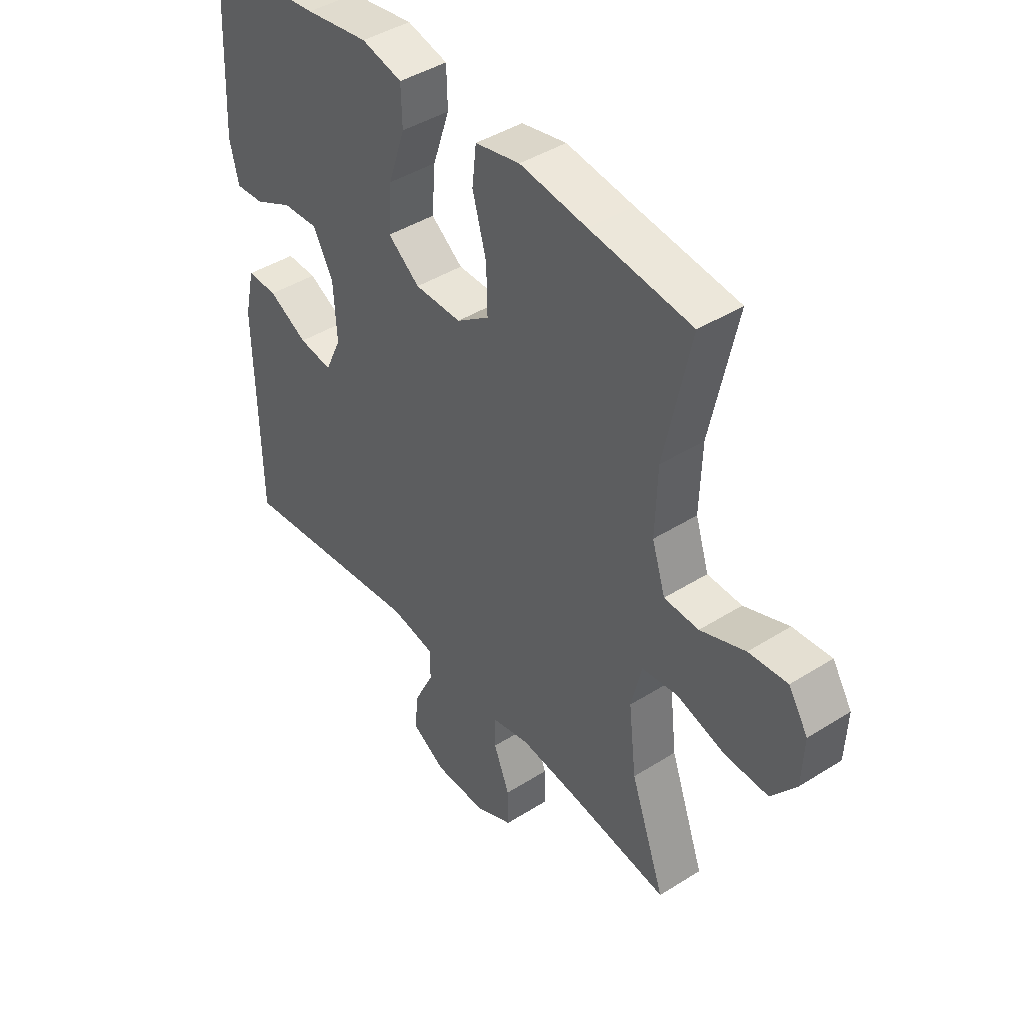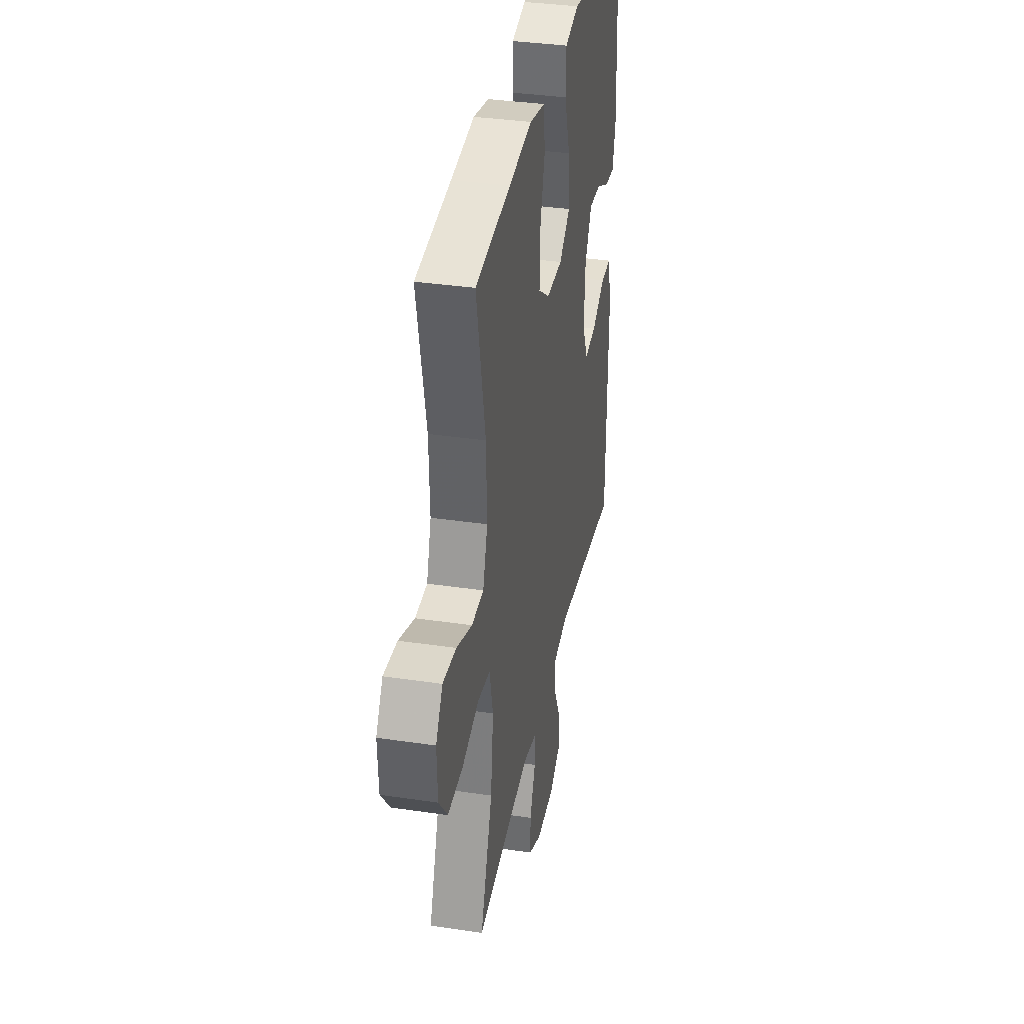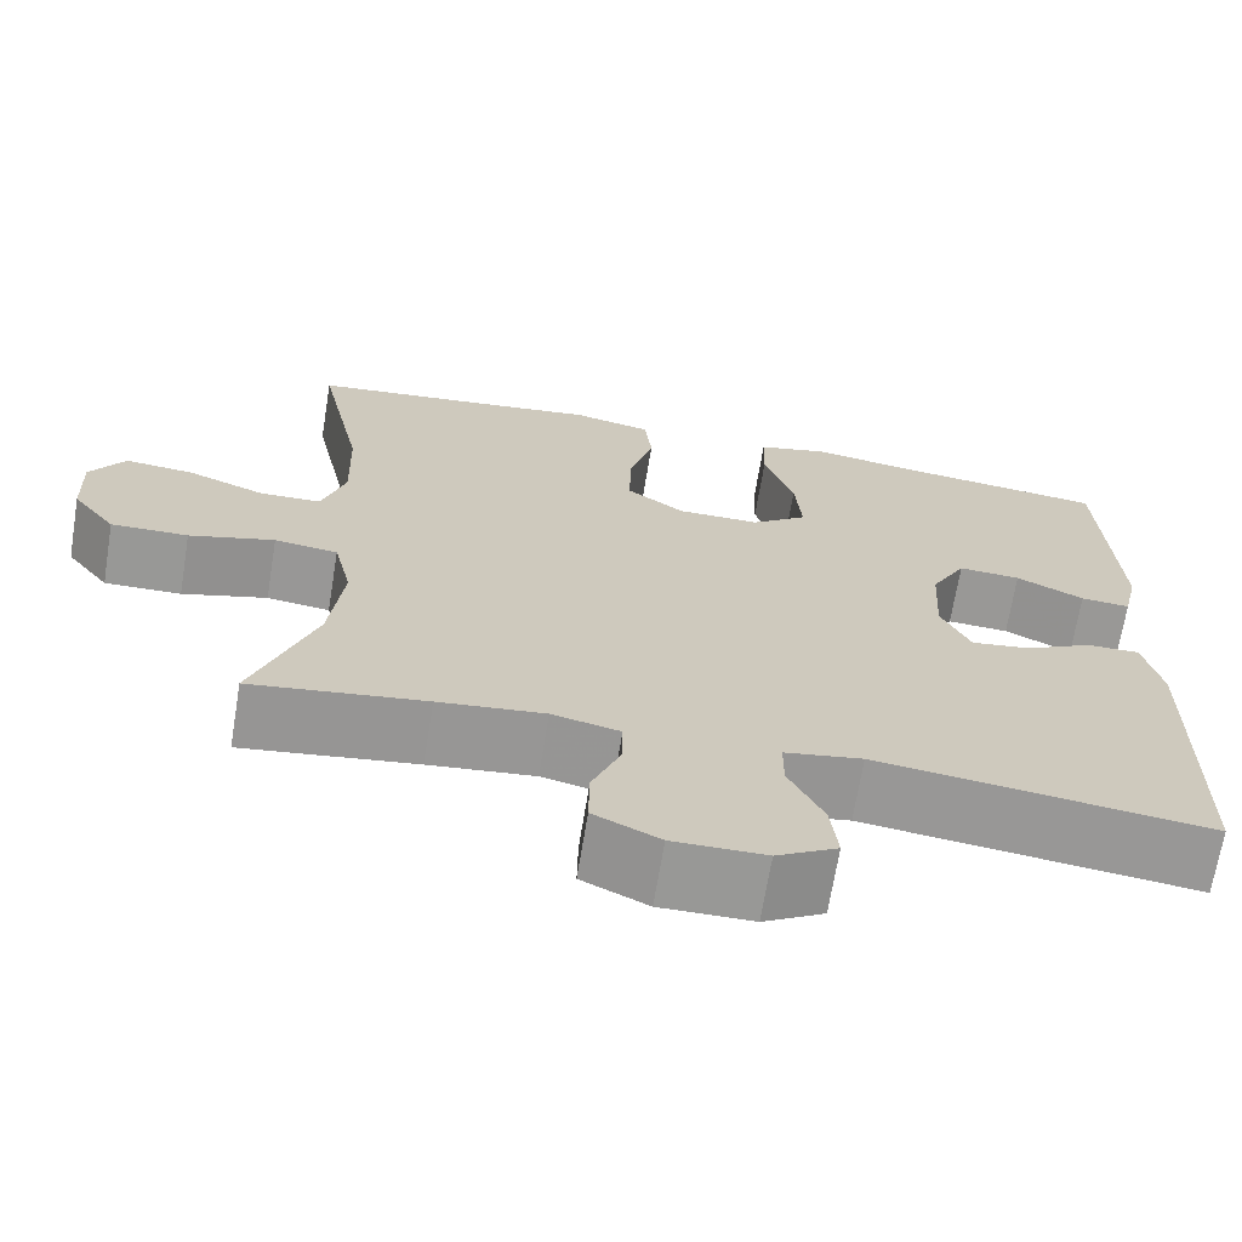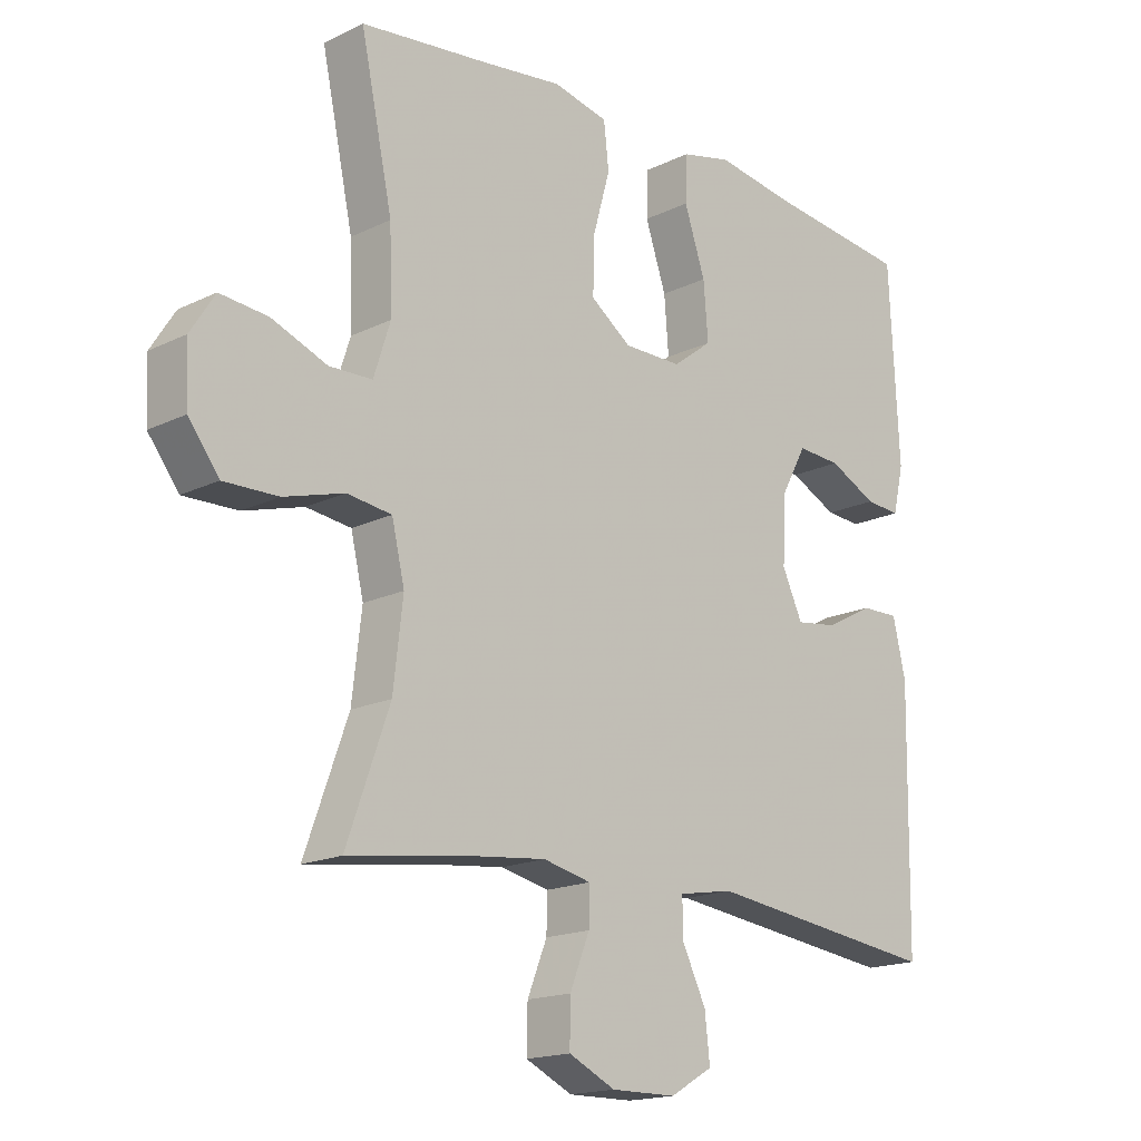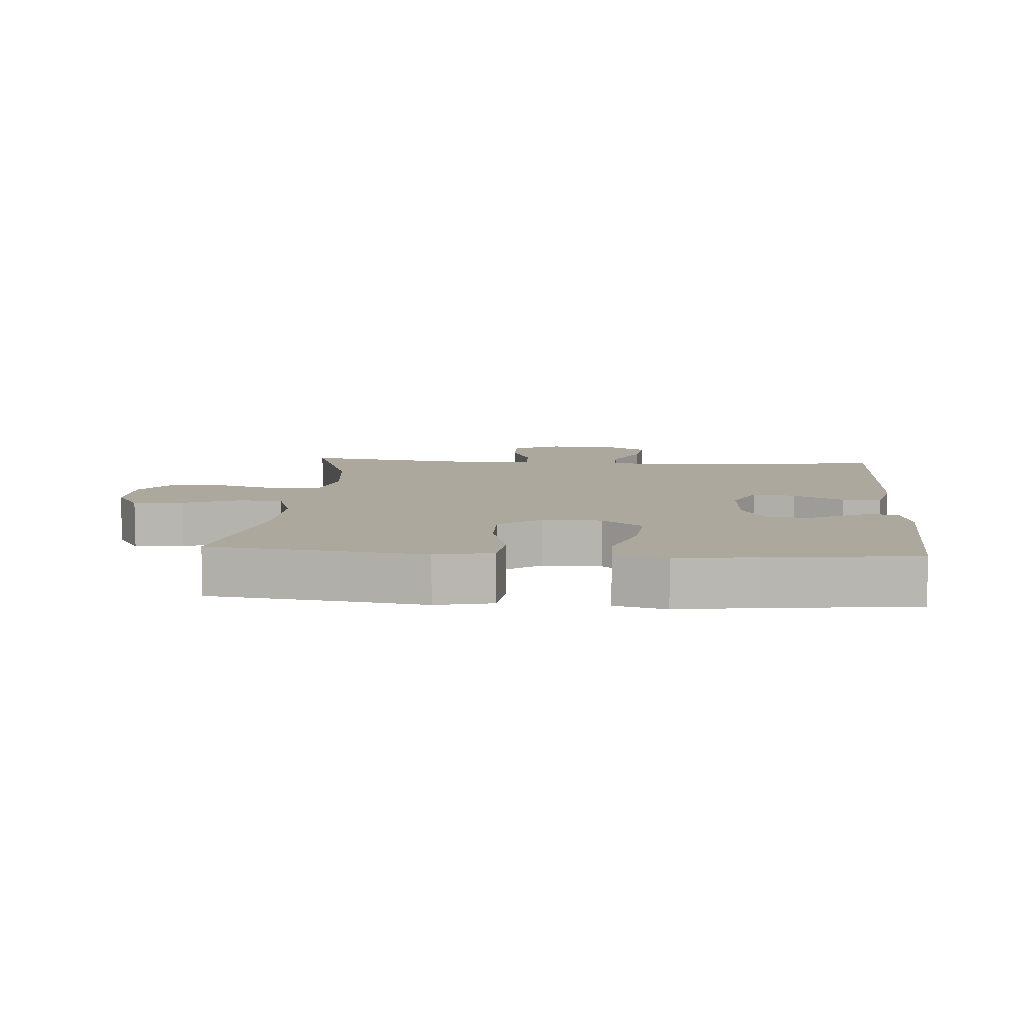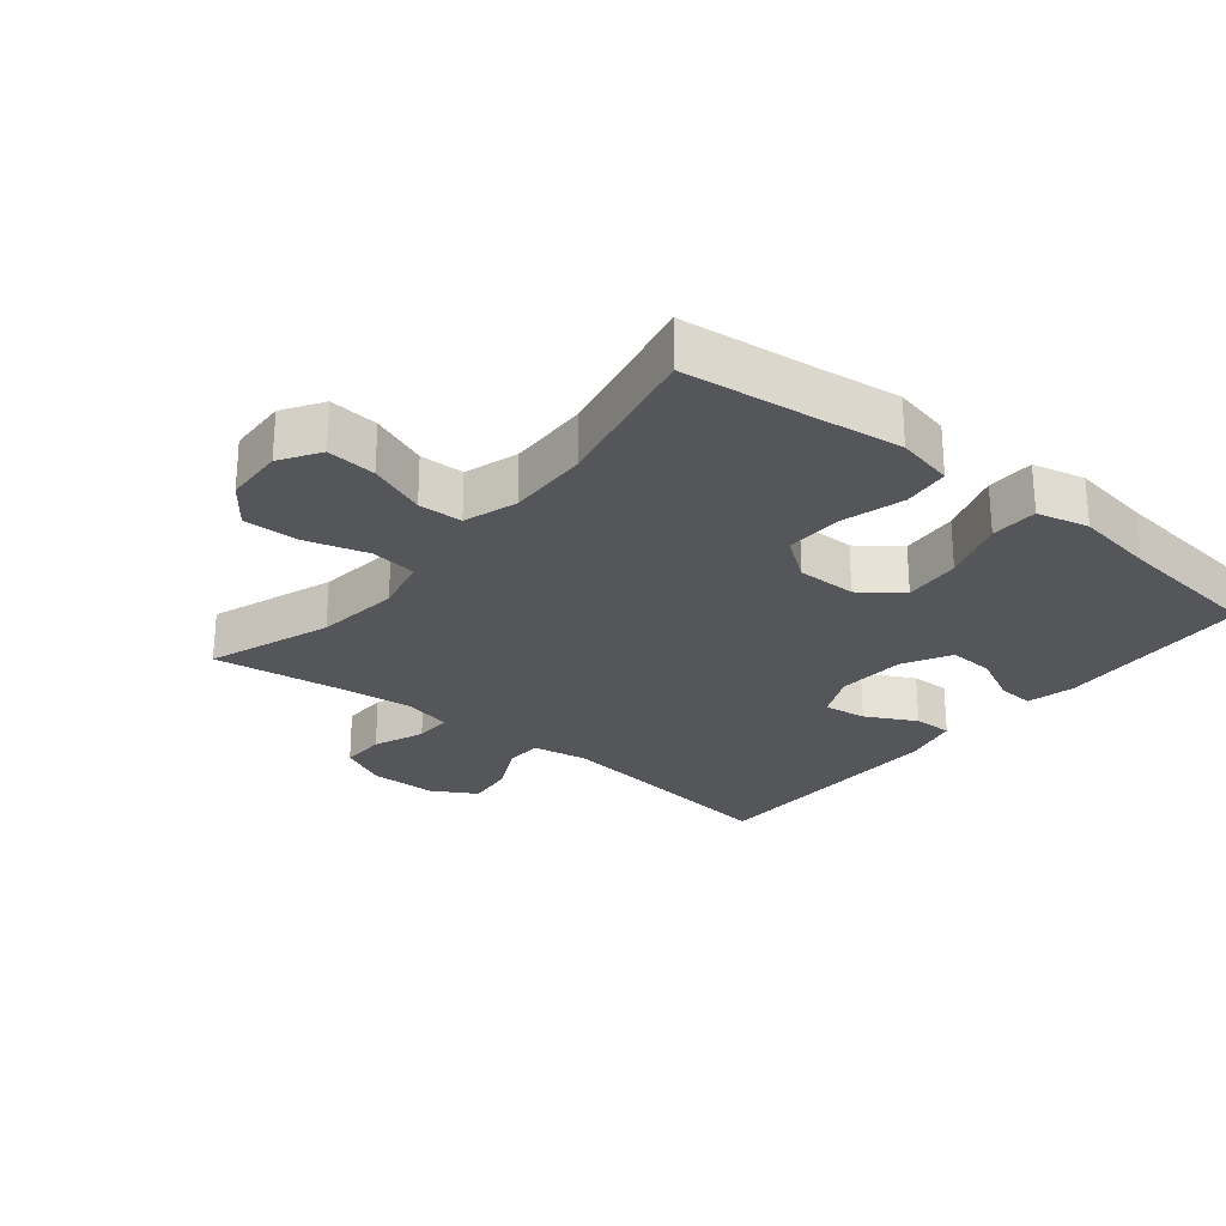
<metadata>
{"format":"obj","ext":"obj","renderer":"f3d","projection":"perspective","resolution":1024,"background":"white","views":[{"elev":42.9,"azim":-126.9,"up":"+Z"},{"elev":35.8,"azim":-78.9,"up":"+Z"},{"elev":-68.5,"azim":-9.3,"up":"+Z"},{"elev":-17.1,"azim":-45.7,"up":"+Z"},{"elev":8.6,"azim":4.5,"up":"+Y"},{"elev":-25.9,"azim":-39.2,"up":"+Y"}]}
</metadata>
<code>
v 0.5 0.07 0.5
v 0.515 0.07 0.198
v 0.498 0.07 0.125
v 0.443 0.07 0.129
v 0.368 0.07 0.166
v 0.299 0.07 0.17
v 0.26 0.07 0.098
v 0.254 0.07 -0.007
v 0.286 0.07 -0.076
v 0.351 0.07 -0.067
v 0.427 0.07 -0.027
v 0.486 0.07 -0.026
v 0.506 0.07 -0.113
v 0.5 0.07 -0.5
v 0.133 0.07 -0.454
v 0.047 0.07 -0.469
v 0.047 0.07 -0.526
v 0.085 0.07 -0.604
v 0.093 0.07 -0.675
v 0.026 0.07 -0.714
v -0.076 0.07 -0.715
v -0.149 0.07 -0.68
v -0.148 0.07 -0.611
v -0.117 0.07 -0.534
v -0.116 0.07 -0.477
v -0.191 0.07 -0.46
v -0.308 0.07 -0.473
v -0.5 0.07 -0.5
v -0.433 0.07 -0.313
v -0.418 0.07 -0.184
v -0.438 0.07 -0.098
v -0.508 0.07 -0.089
v -0.602 0.07 -0.116
v -0.687 0.07 -0.118
v -0.735 0.07 -0.055
v -0.739 0.07 0.036
v -0.701 0.07 0.096
v -0.626 0.07 0.089
v -0.539 0.07 0.055
v -0.472 0.07 0.057
v -0.446 0.07 0.138
v -0.45 0.07 0.263
v -0.5 0.07 0.5
v -0.303 0.07 0.523
v -0.173 0.07 0.54
v -0.086 0.07 0.521
v -0.078 0.07 0.45
v -0.105 0.07 0.354
v -0.107 0.07 0.267
v -0.043 0.07 0.221
v 0.048 0.07 0.221
v 0.11 0.07 0.268
v 0.103 0.07 0.356
v 0.07 0.07 0.454
v 0.072 0.07 0.526
v 0.151 0.07 0.545
v 0.274 0.07 0.526
v 0.5 0 0.5
v 0.515 0 0.198
v 0.498 0 0.125
v 0.443 0 0.129
v 0.368 0 0.166
v 0.299 0 0.17
v 0.26 0 0.098
v 0.254 0 -0.007
v 0.286 0 -0.076
v 0.351 0 -0.067
v 0.427 0 -0.027
v 0.486 0 -0.026
v 0.506 0 -0.113
v 0.5 0 -0.5
v 0.133 0 -0.454
v 0.047 0 -0.469
v 0.047 0 -0.526
v 0.085 0 -0.604
v 0.093 0 -0.675
v 0.026 0 -0.714
v -0.076 0 -0.715
v -0.149 0 -0.68
v -0.148 0 -0.611
v -0.117 0 -0.534
v -0.116 0 -0.477
v -0.191 0 -0.46
v -0.308 0 -0.473
v -0.5 0 -0.5
v -0.433 0 -0.313
v -0.418 0 -0.184
v -0.438 0 -0.098
v -0.508 0 -0.089
v -0.602 0 -0.116
v -0.687 0 -0.118
v -0.735 0 -0.055
v -0.739 0 0.036
v -0.701 0 0.096
v -0.626 0 0.089
v -0.539 0 0.055
v -0.472 0 0.057
v -0.446 0 0.138
v -0.45 0 0.263
v -0.5 0 0.5
v -0.303 0 0.523
v -0.173 0 0.54
v -0.086 0 0.521
v -0.078 0 0.45
v -0.105 0 0.354
v -0.107 0 0.267
v -0.043 0 0.221
v 0.048 0 0.221
v 0.11 0 0.268
v 0.103 0 0.356
v 0.07 0 0.454
v 0.072 0 0.526
v 0.151 0 0.545
v 0.274 0 0.526
f 55 56 57
f 54 55 57
f 53 54 57
f 1 2 3
f 57 1 3
f 53 57 3
f 52 53 3
f 46 47 48
f 45 46 48
f 44 45 48
f 44 48 49
f 43 44 49
f 42 43 49
f 41 42 49 50
f 37 38 39
f 36 37 39
f 35 36 39
f 34 35 39
f 33 34 39
f 32 33 39
f 31 32 39 40
f 41 50 51
f 40 41 51
f 31 40 51
f 30 31 51
f 22 23 24
f 21 22 24
f 20 21 24
f 19 20 24
f 18 19 24
f 17 18 24
f 16 17 24 25
f 15 16 25 26
f 13 14 15
f 12 13 15
f 11 12 15
f 10 11 15
f 9 10 15 26
f 3 4 5
f 52 3 5
f 52 5 6
f 52 6 7
f 51 52 7
f 30 51 7
f 29 30 7
f 29 7 8
f 28 29 8
f 27 28 8
f 8 9 26 27
f 114 113 112
f 114 112 111
f 114 111 110
f 60 59 58
f 60 58 114
f 60 114 110
f 60 110 109
f 105 104 103
f 105 103 102
f 105 102 101
f 106 105 101
f 106 101 100
f 106 100 99
f 107 106 99 98
f 96 95 94
f 96 94 93
f 96 93 92
f 96 92 91
f 96 91 90
f 96 90 89
f 97 96 89 88
f 108 107 98
f 108 98 97
f 108 97 88
f 108 88 87
f 81 80 79
f 81 79 78
f 81 78 77
f 81 77 76
f 81 76 75
f 81 75 74
f 82 81 74 73
f 83 82 73 72
f 72 71 70
f 72 70 69
f 72 69 68
f 72 68 67
f 83 72 67 66
f 62 61 60
f 62 60 109
f 63 62 109
f 64 63 109
f 64 109 108
f 64 108 87
f 64 87 86
f 65 64 86
f 65 86 85
f 65 85 84
f 84 83 66 65
f 1 58 59 2
f 2 59 60 3
f 3 60 61 4
f 4 61 62 5
f 5 62 63 6
f 6 63 64 7
f 7 64 65 8
f 8 65 66 9
f 9 66 67 10
f 10 67 68 11
f 11 68 69 12
f 12 69 70 13
f 13 70 71 14
f 14 71 72 15
f 15 72 73 16
f 16 73 74 17
f 17 74 75 18
f 18 75 76 19
f 19 76 77 20
f 20 77 78 21
f 21 78 79 22
f 22 79 80 23
f 23 80 81 24
f 24 81 82 25
f 25 82 83 26
f 26 83 84 27
f 27 84 85 28
f 28 85 86 29
f 29 86 87 30
f 30 87 88 31
f 31 88 89 32
f 32 89 90 33
f 33 90 91 34
f 34 91 92 35
f 35 92 93 36
f 36 93 94 37
f 37 94 95 38
f 38 95 96 39
f 39 96 97 40
f 40 97 98 41
f 41 98 99 42
f 42 99 100 43
f 43 100 101 44
f 44 101 102 45
f 45 102 103 46
f 46 103 104 47
f 47 104 105 48
f 48 105 106 49
f 49 106 107 50
f 50 107 108 51
f 51 108 109 52
f 52 109 110 53
f 53 110 111 54
f 54 111 112 55
f 55 112 113 56
f 56 113 114 57
f 57 114 58 1

</code>
